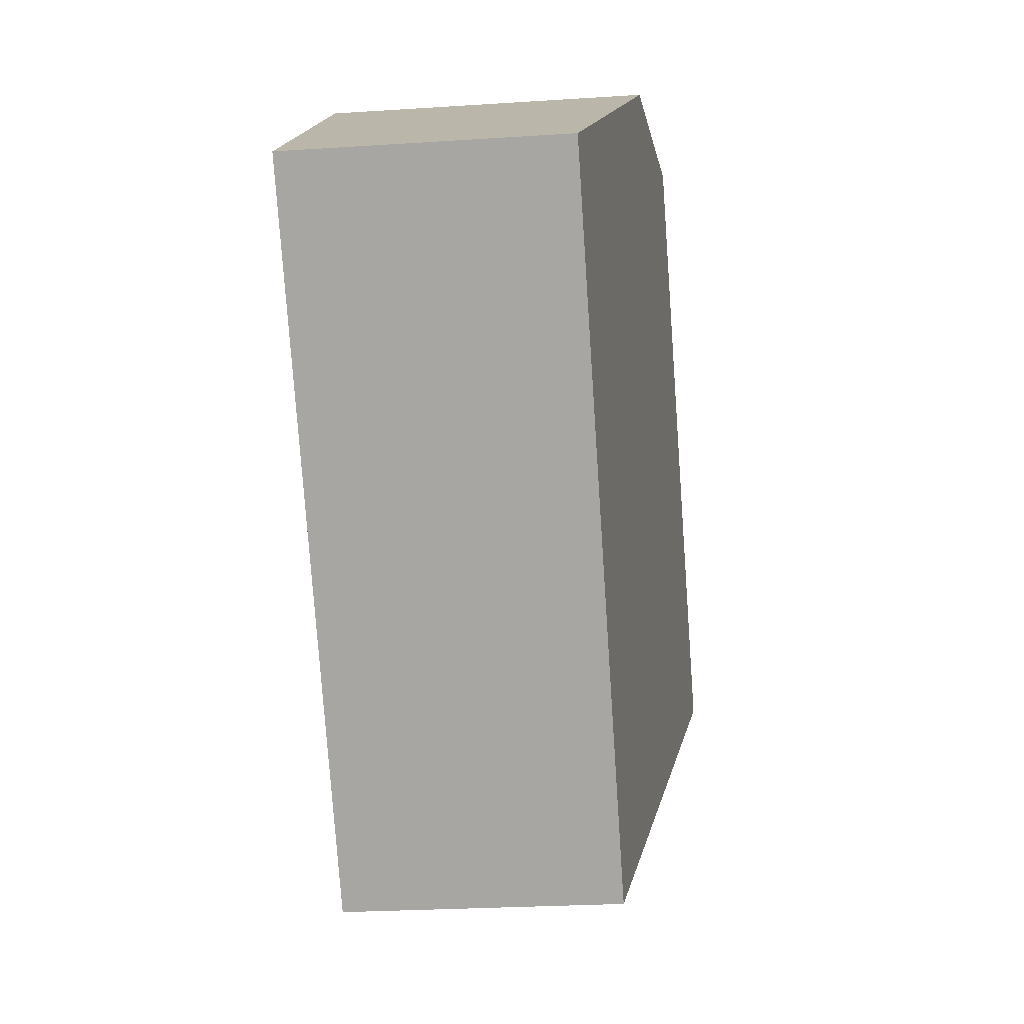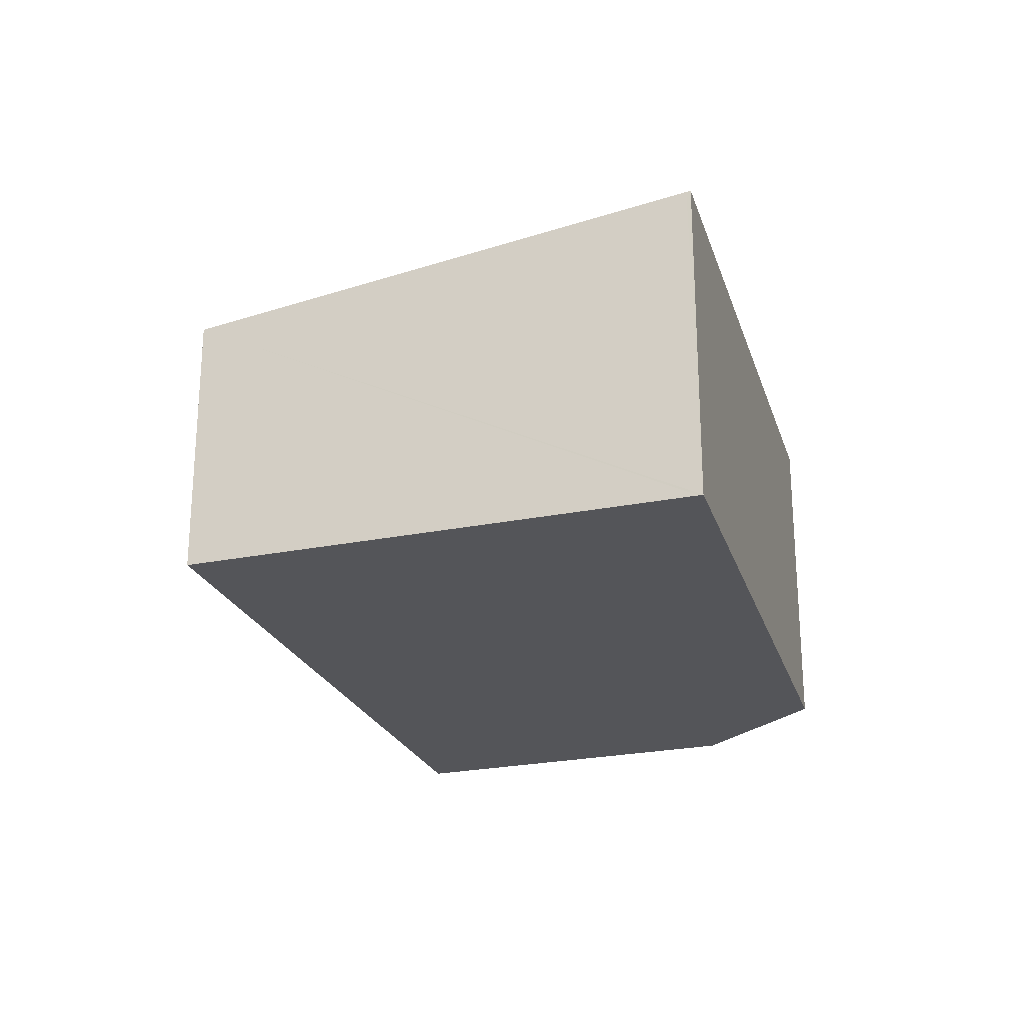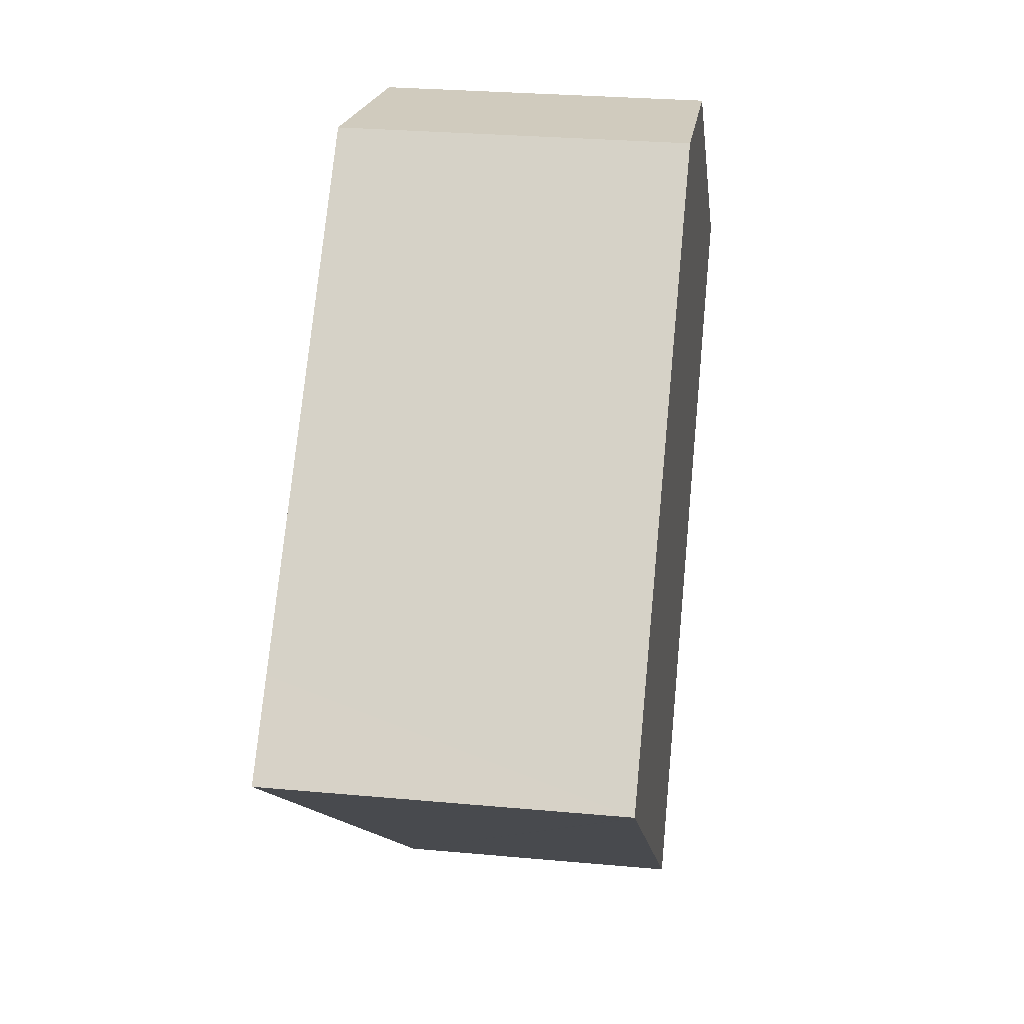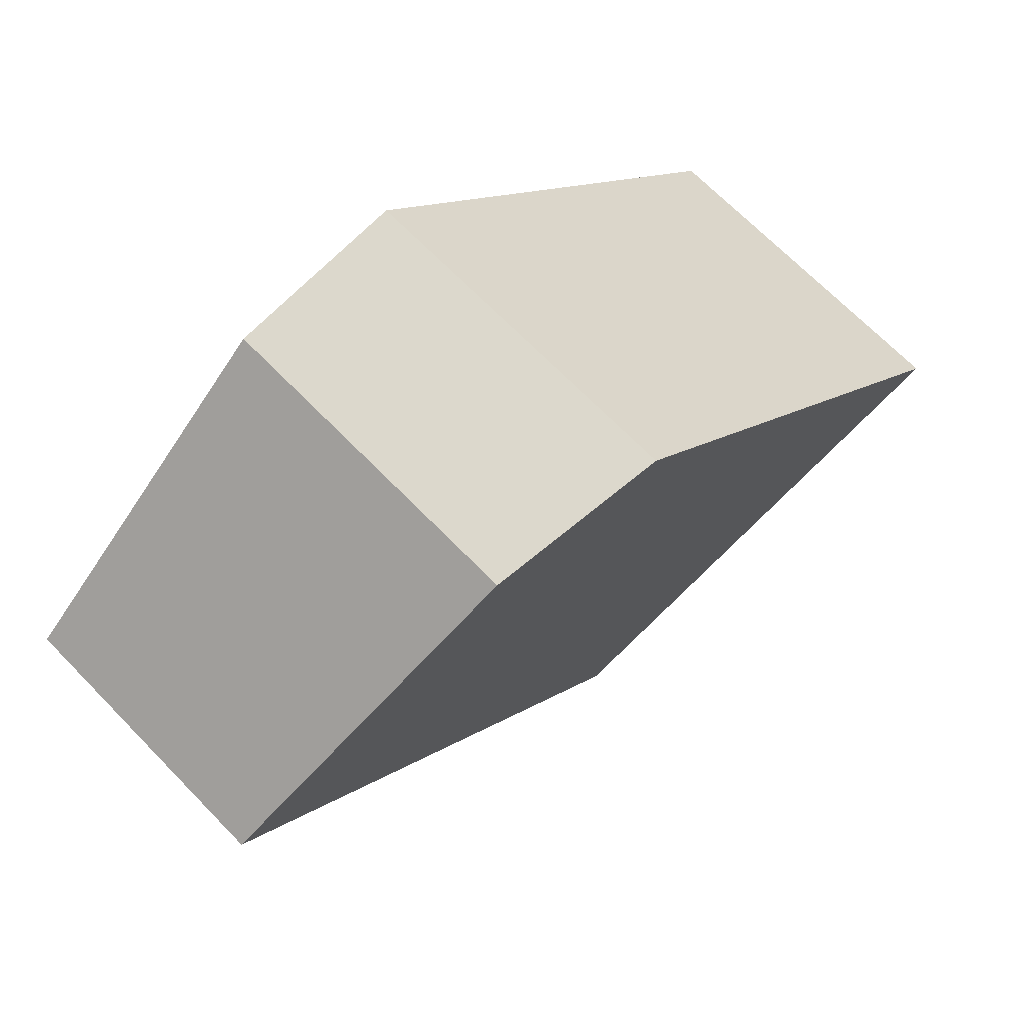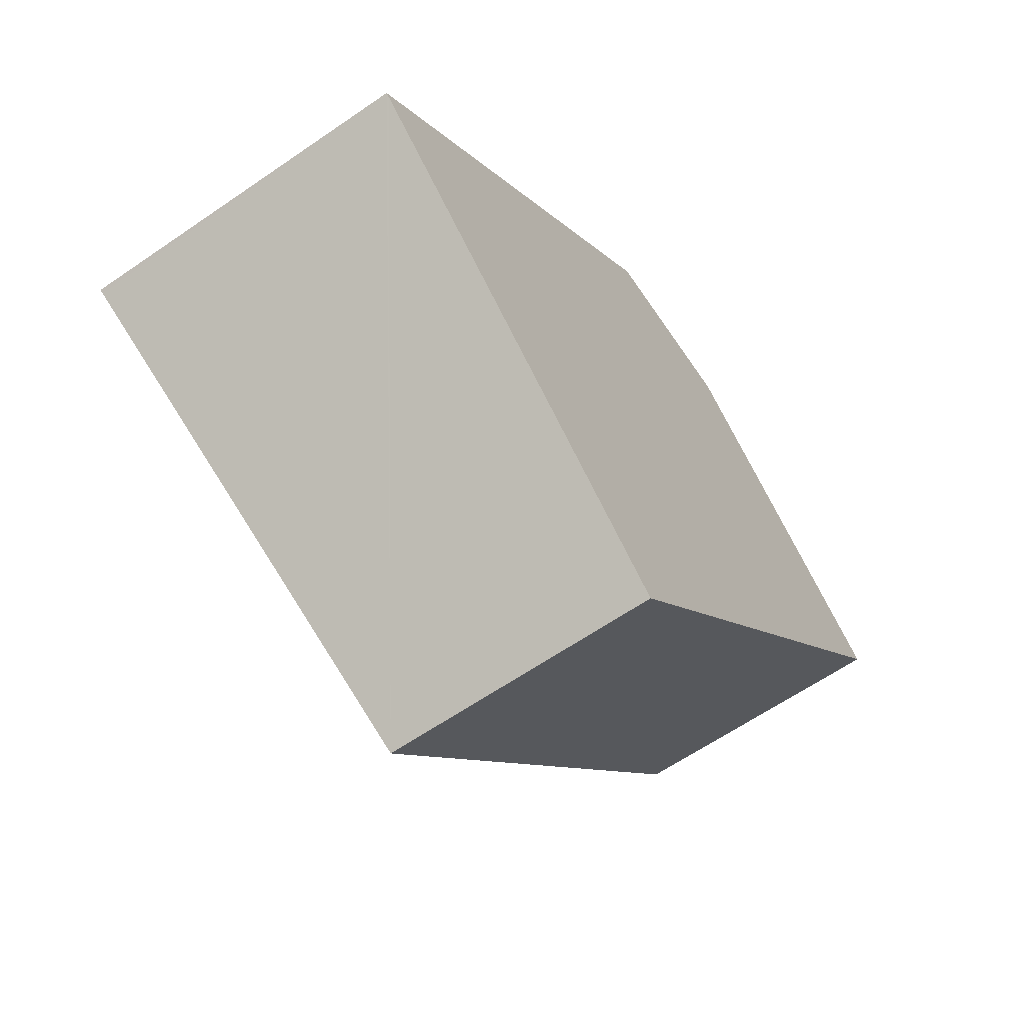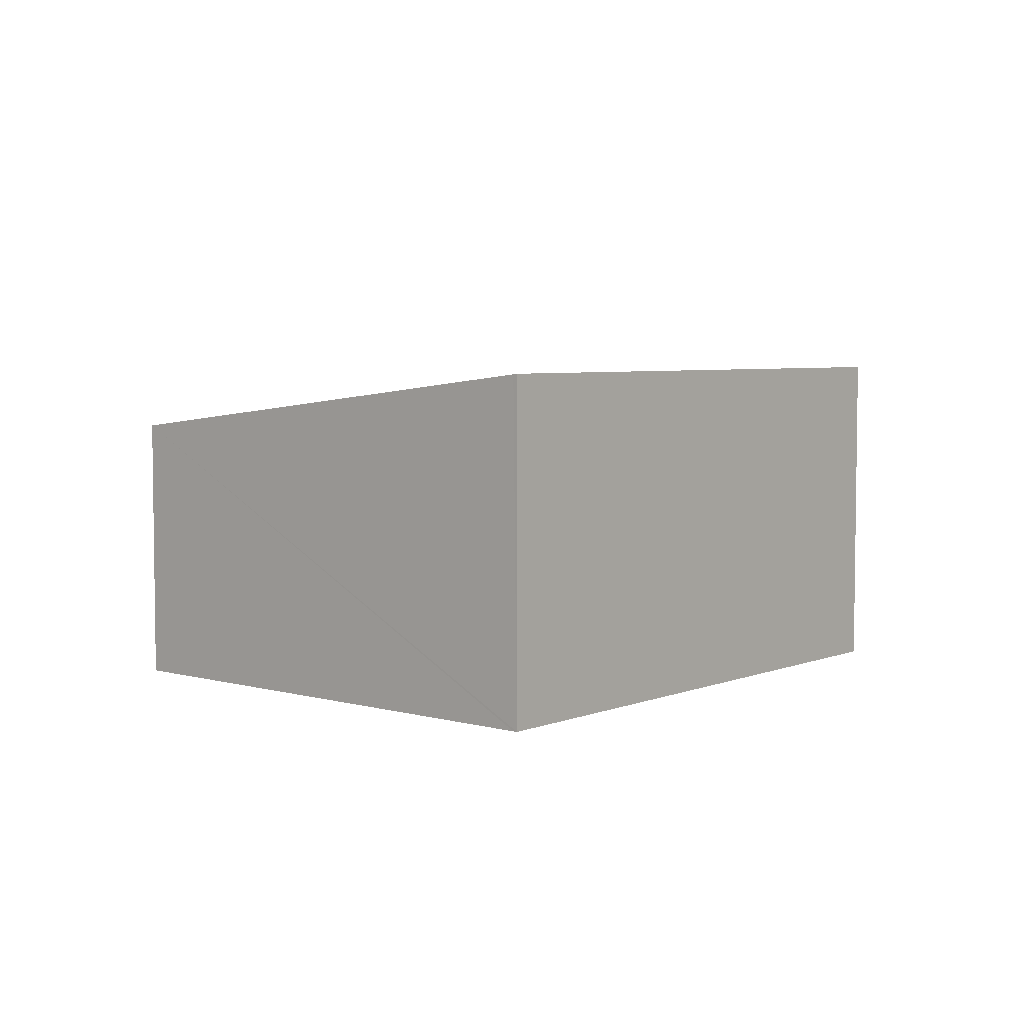
<metadata>
{"format":"obj","ext":"obj","renderer":"f3d","projection":"perspective","resolution":1024,"background":"white","views":[{"elev":-25.9,"azim":95.9,"up":"+Z"},{"elev":-24.6,"azim":-120.9,"up":"+Y"},{"elev":27.7,"azim":-82.0,"up":"+Z"},{"elev":68.6,"azim":135.8,"up":"+Z"},{"elev":-62.7,"azim":-55.1,"up":"+Z"},{"elev":5.1,"azim":-97.7,"up":"+Y"}]}
</metadata>
<code>
v  0.786 3.85 0.835
v  0.039 3.85 -0.033
v  0 3.856 2.361e-16
v  4.628 3.114 -3.995
v  10.1 3.114 2.363
v  4.945 3.817 5.255
v  6.09 3.705 5.167
v  6.897 3.626 5.105
v  0 0 0
v  0.039 2.021e-18 -0.033
v  4.628 2.446e-16 -3.995
v  4.945 -3.218e-16 5.255
v  0.786 -5.113e-17 0.835
v  6.897 -3.126e-16 5.105
v  6.09 -3.164e-16 5.167
v  10.1 -1.447e-16 2.363
g defaultobject
f 1 2 3
f 2 1 4
f 4 1 5
f 5 1 6
f 5 6 7
f 5 7 8
f 2 9 3
f 9 2 4
f 9 4 10
f 10 4 11
f 9 1 3
f 1 9 6
f 6 9 12
f 12 9 13
f 12 7 6
f 7 12 8
f 8 12 14
f 14 12 15
f 14 5 8
f 5 14 16
f 16 4 5
f 4 16 11
f 14 11 16
f 11 14 15
f 11 15 12
f 11 12 13
f 11 13 10
f 10 13 9

</code>
